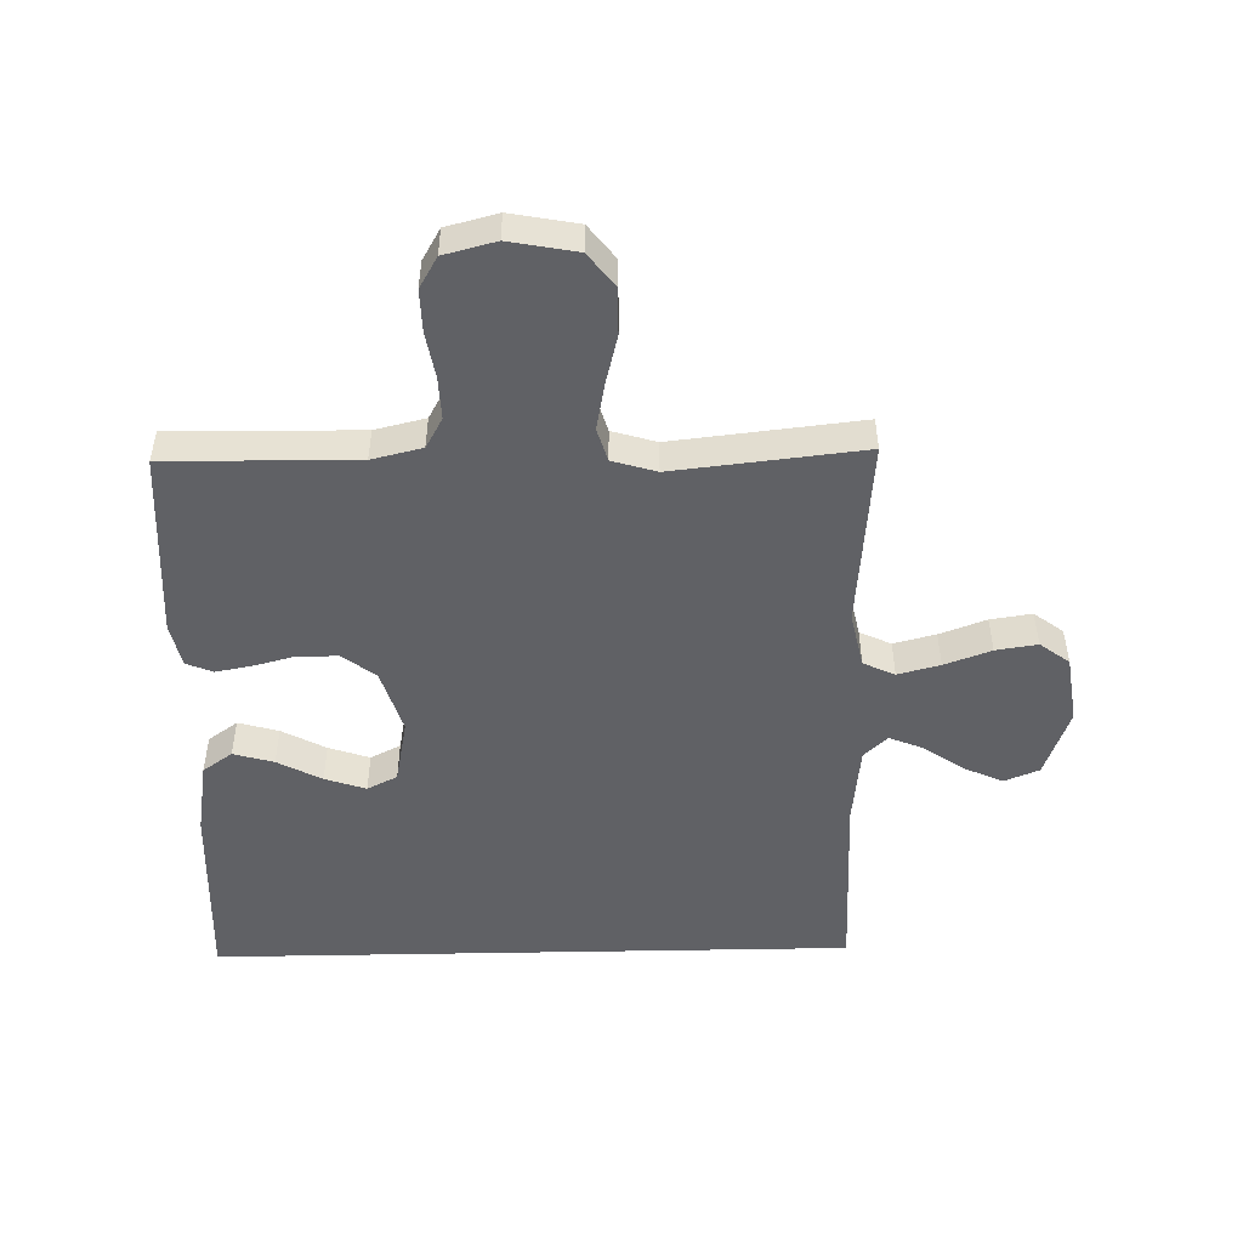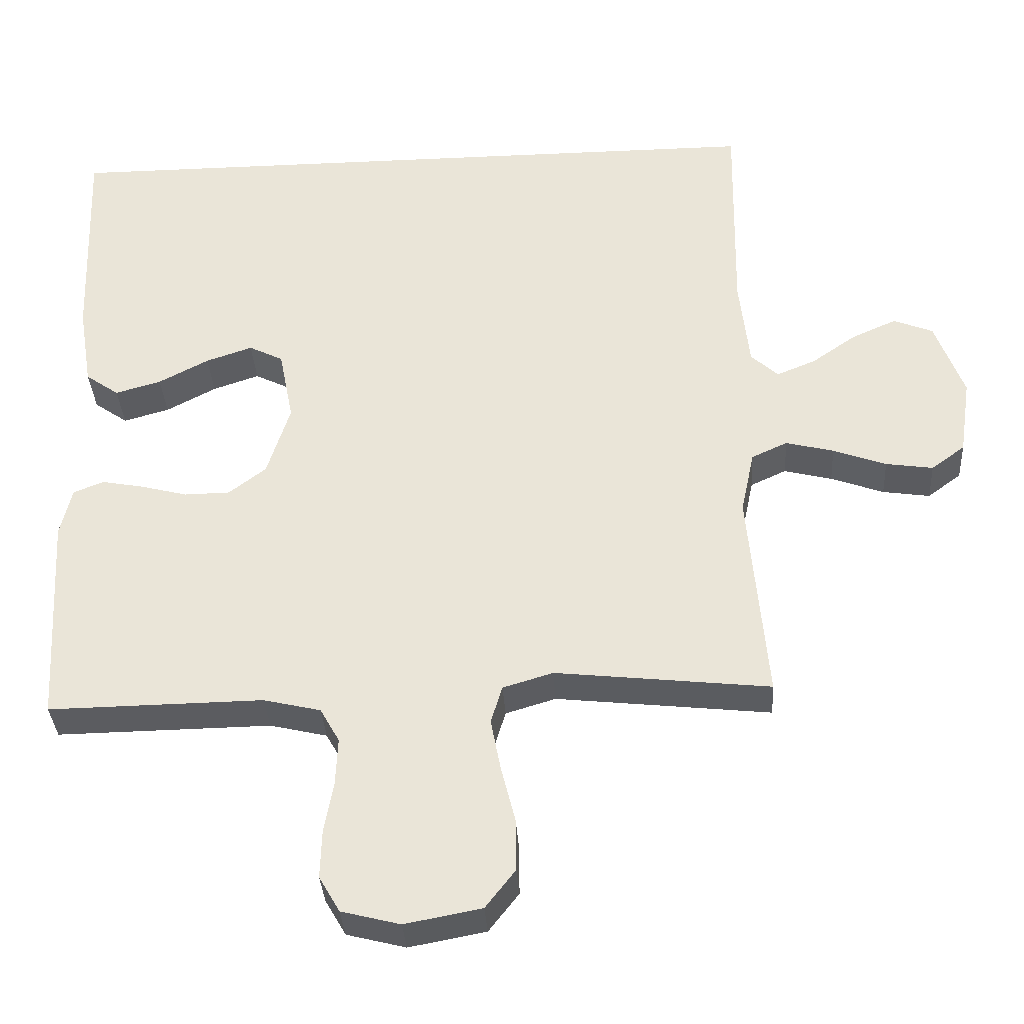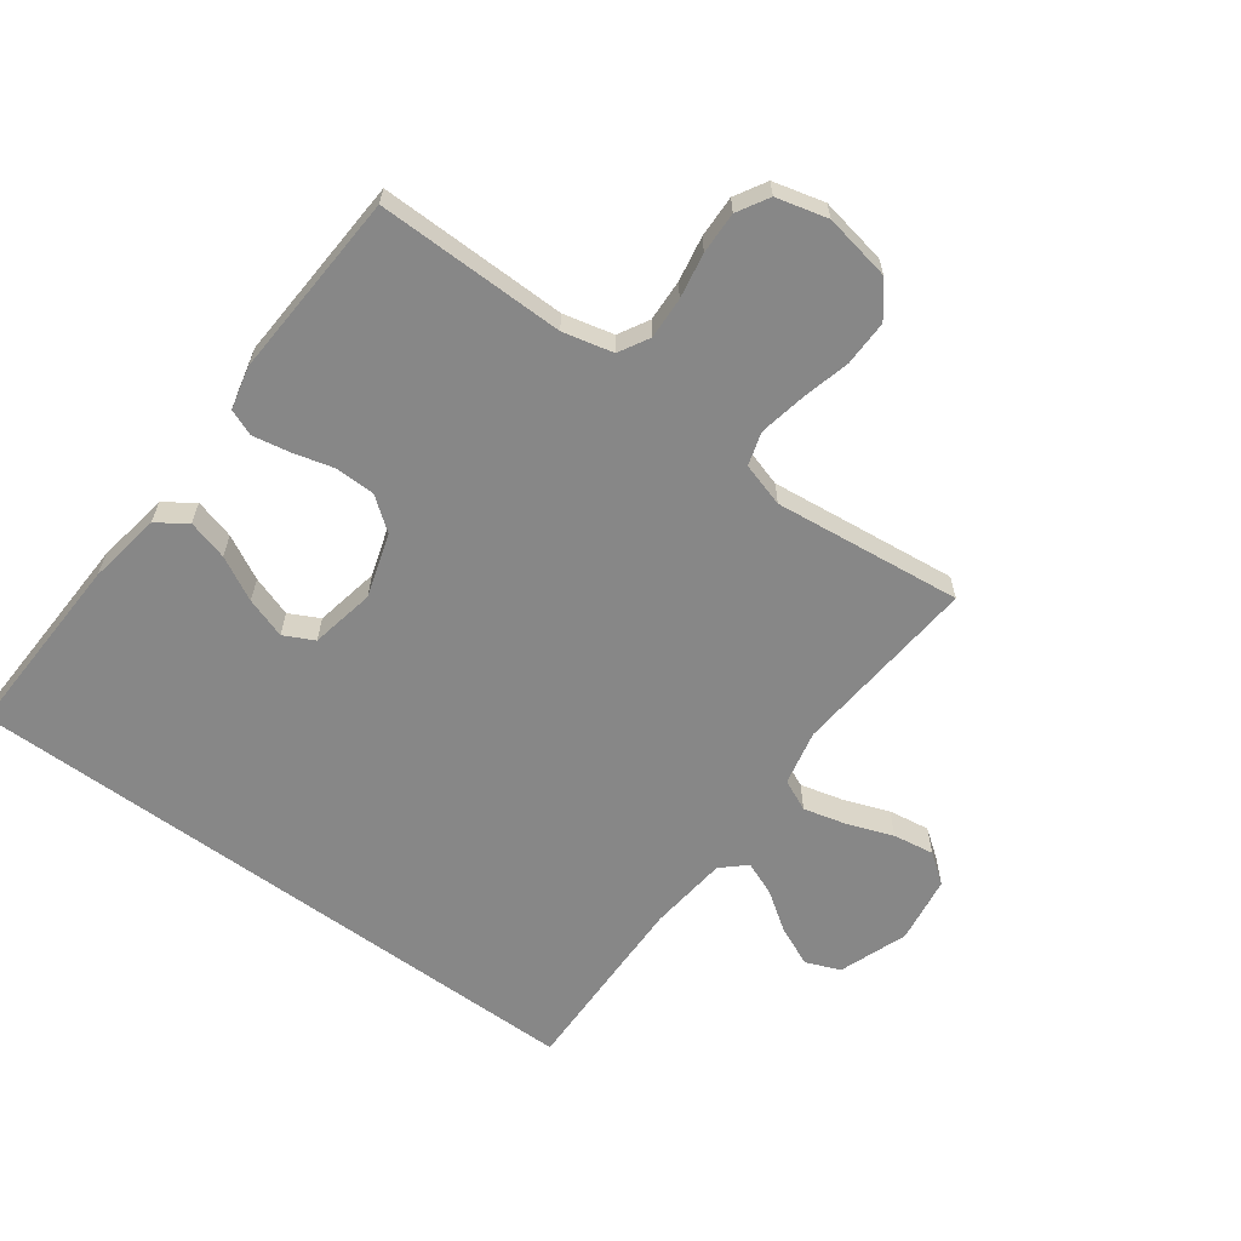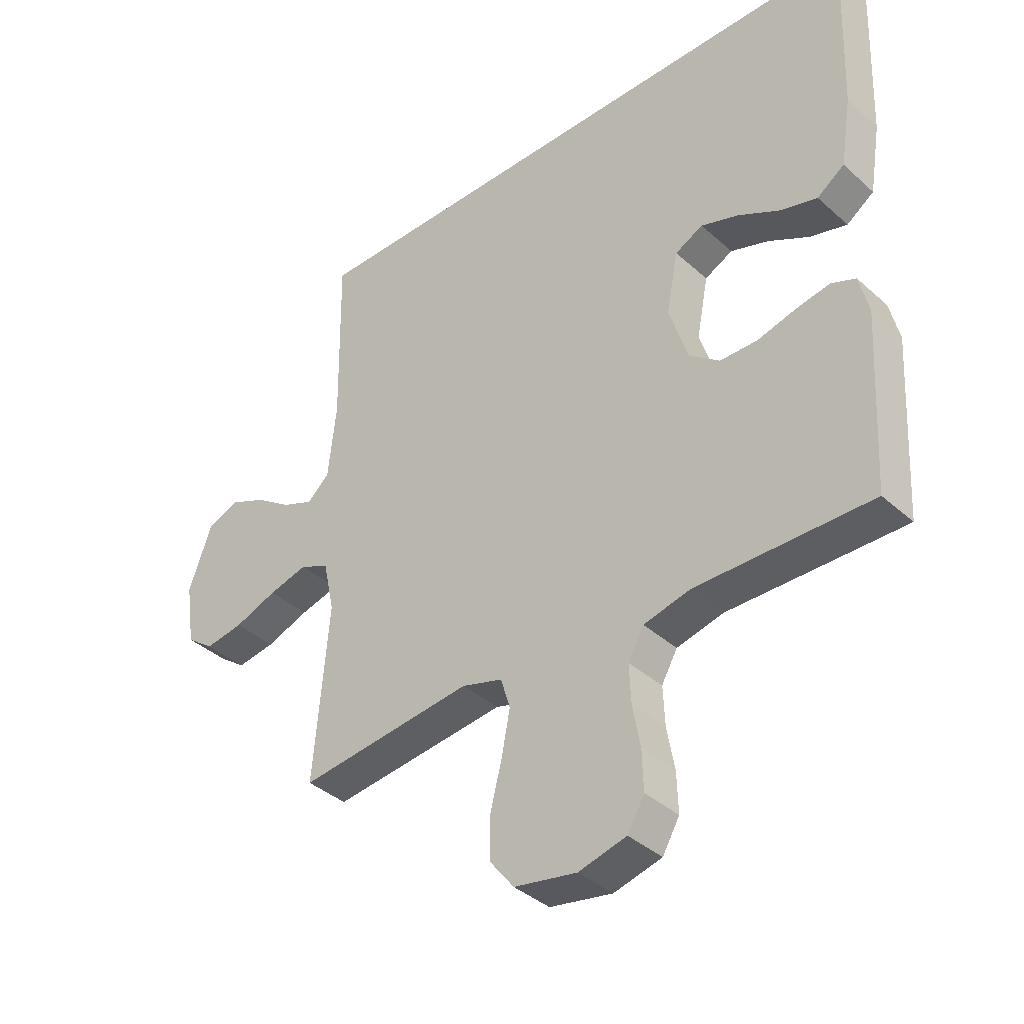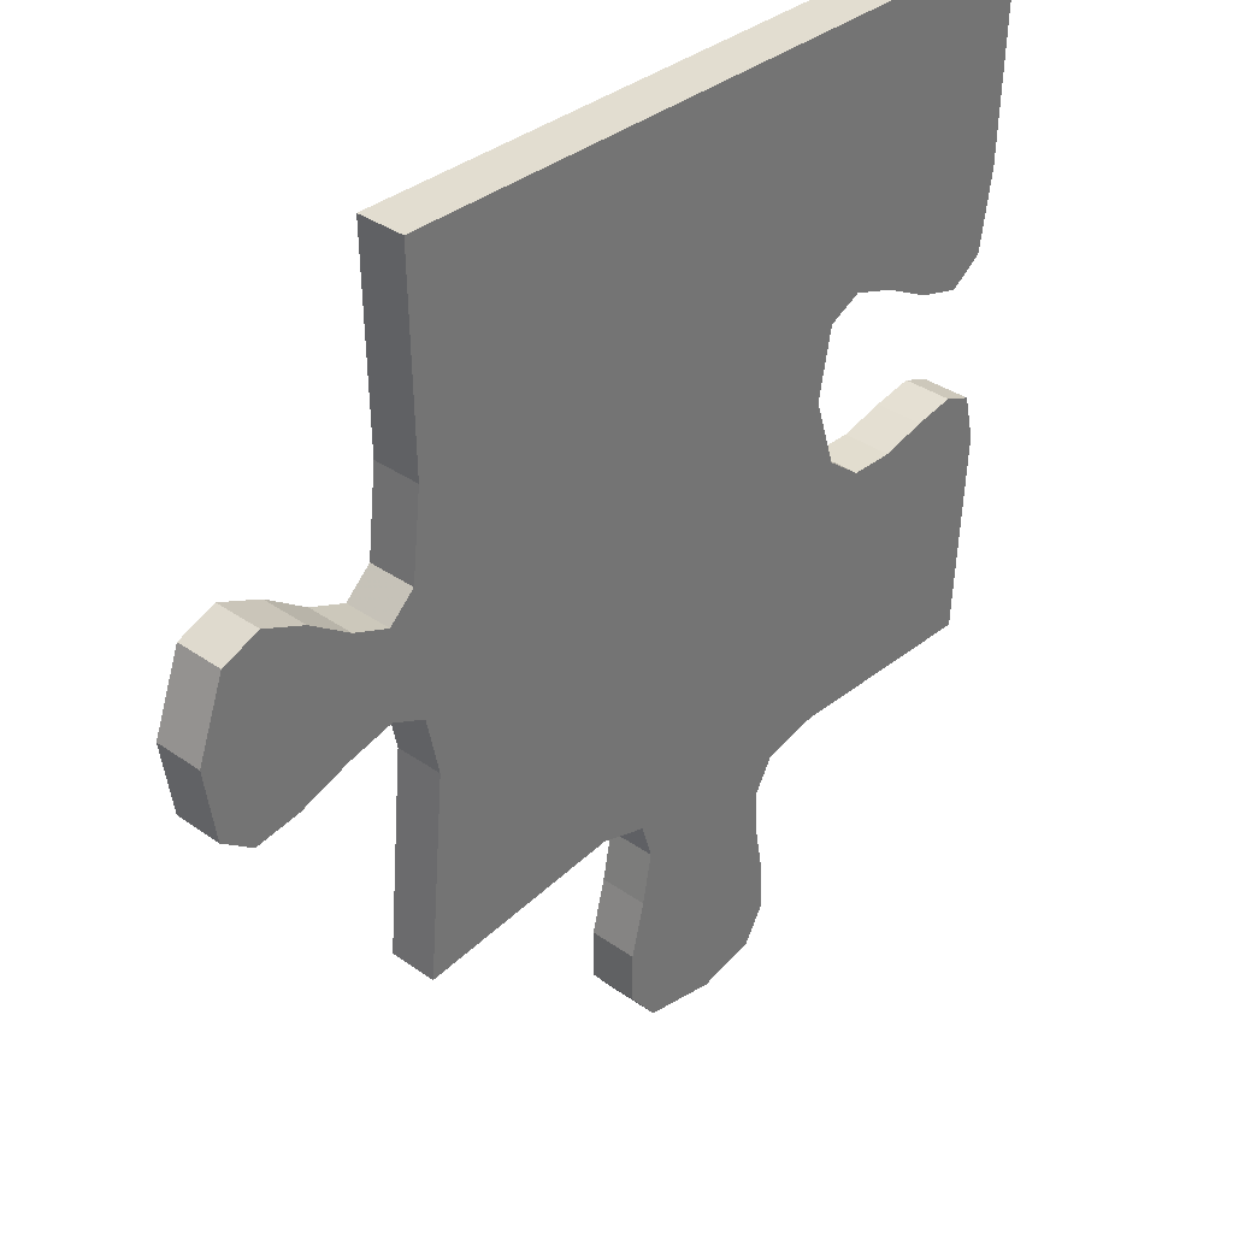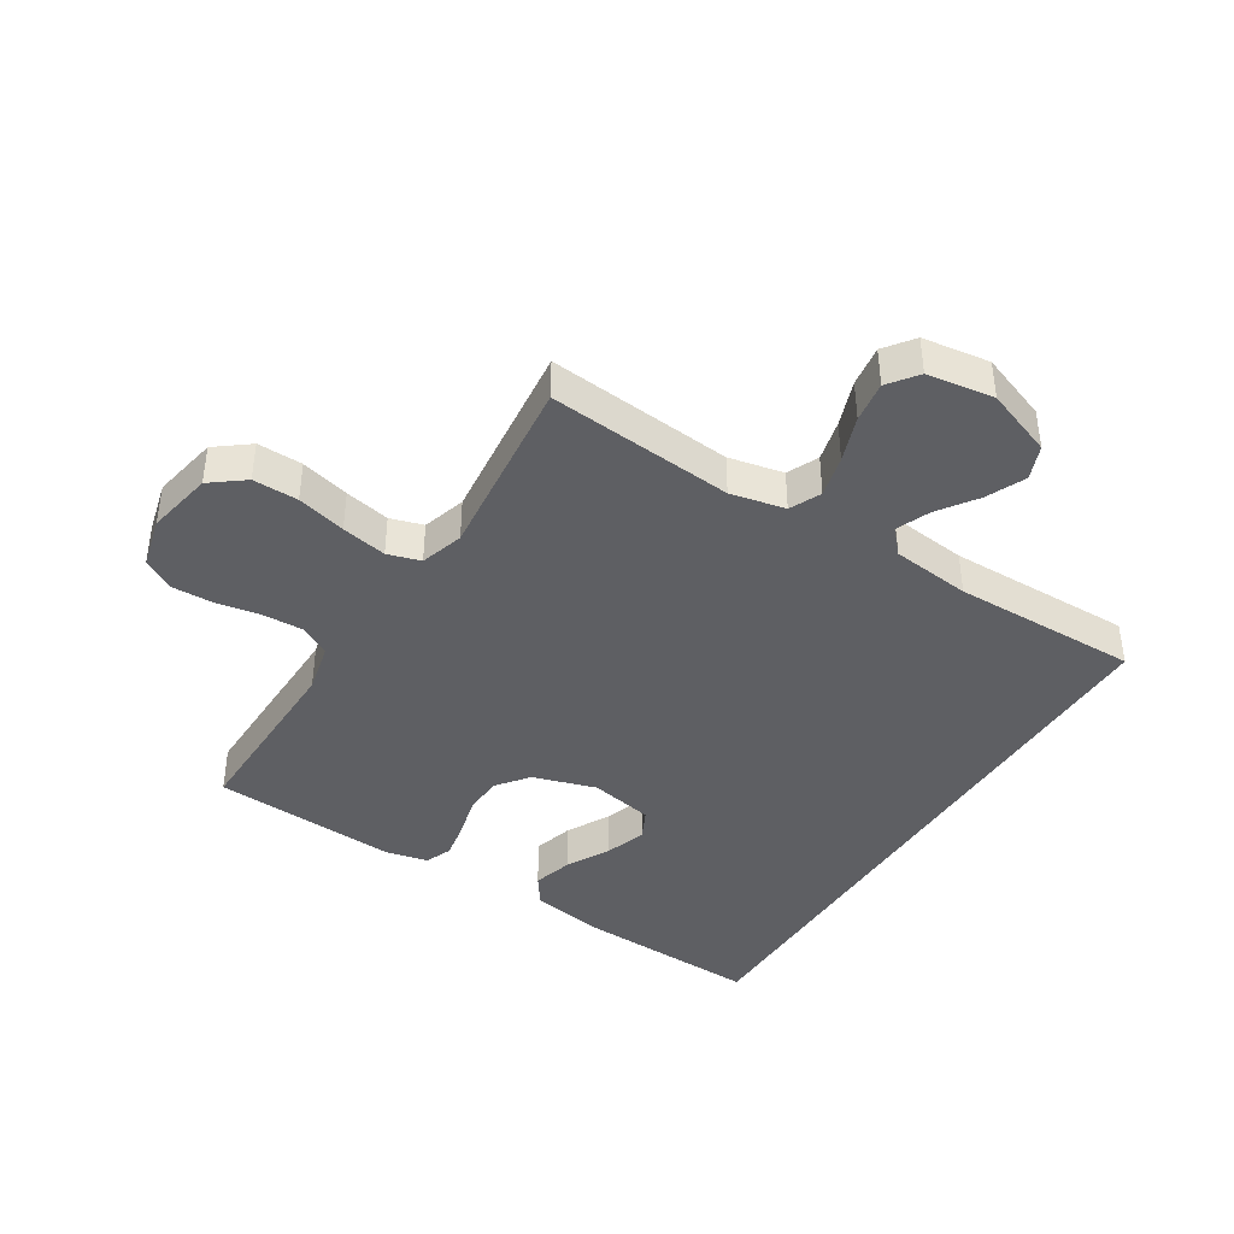
<metadata>
{"format":"obj","ext":"obj","renderer":"f3d","projection":"perspective","resolution":1024,"background":"white","views":[{"elev":-50.0,"azim":-178.8,"up":"+Y"},{"elev":-34.9,"azim":-176.5,"up":"+Z"},{"elev":-62.5,"azim":143.8,"up":"+Y"},{"elev":-38.2,"azim":41.6,"up":"+Z"},{"elev":35.4,"azim":-47.0,"up":"+Z"},{"elev":-41.3,"azim":-122.2,"up":"+Y"}]}
</metadata>
<code>
v 0.531 0.07 0.5
v 0.52 0.07 0.2
v 0.501 0.07 0.083
v 0.454 0.07 0.05
v 0.39 0.07 0.068
v 0.32 0.07 0.105
v 0.255 0.07 0.127
v 0.207 0.07 0.103
v 0.187 0.07 0
v 0.219 0.07 -0.102
v 0.271 0.07 -0.142
v 0.335 0.07 -0.143
v 0.4 0.07 -0.126
v 0.459 0.07 -0.115
v 0.501 0.07 -0.132
v 0.517 0.07 -0.2
v 0.5 0.07 -0.5
v 0.2 0.07 -0.496
v 0.12 0.07 -0.515
v 0.093 0.07 -0.563
v 0.096 0.07 -0.63
v 0.109 0.07 -0.702
v 0.111 0.07 -0.769
v 0.082 0.07 -0.819
v 0 0.07 -0.84
v -0.107 0.07 -0.82
v -0.149 0.07 -0.766
v -0.148 0.07 -0.693
v -0.128 0.07 -0.614
v -0.114 0.07 -0.541
v -0.13 0.07 -0.488
v -0.2 0.07 -0.467
v -0.5 0.07 -0.5
v -0.474 0.07 -0.2
v -0.493 0.07 -0.112
v -0.543 0.07 -0.089
v -0.61 0.07 -0.106
v -0.684 0.07 -0.133
v -0.75 0.07 -0.143
v -0.797 0.07 -0.108
v -0.813 0.07 0
v -0.773 0.07 0.109
v -0.718 0.07 0.131
v -0.655 0.07 0.103
v -0.593 0.07 0.06
v -0.539 0.07 0.038
v -0.501 0.07 0.073
v -0.487 0.07 0.2
v -0.492 0.07 0.5
v 0.531 0 0.5
v 0.52 0 0.2
v 0.501 0 0.083
v 0.454 0 0.05
v 0.39 0 0.068
v 0.32 0 0.105
v 0.255 0 0.127
v 0.207 0 0.103
v 0.187 0 0
v 0.219 0 -0.102
v 0.271 0 -0.142
v 0.335 0 -0.143
v 0.4 0 -0.126
v 0.459 0 -0.115
v 0.501 0 -0.132
v 0.517 0 -0.2
v 0.5 0 -0.5
v 0.2 0 -0.496
v 0.12 0 -0.515
v 0.093 0 -0.563
v 0.096 0 -0.63
v 0.109 0 -0.702
v 0.111 0 -0.769
v 0.082 0 -0.819
v 0 0 -0.84
v -0.107 0 -0.82
v -0.149 0 -0.766
v -0.148 0 -0.693
v -0.128 0 -0.614
v -0.114 0 -0.541
v -0.13 0 -0.488
v -0.2 0 -0.467
v -0.5 0 -0.5
v -0.474 0 -0.2
v -0.493 0 -0.112
v -0.543 0 -0.089
v -0.61 0 -0.106
v -0.684 0 -0.133
v -0.75 0 -0.143
v -0.797 0 -0.108
v -0.813 0 0
v -0.773 0 0.109
v -0.718 0 0.131
v -0.655 0 0.103
v -0.593 0 0.06
v -0.539 0 0.038
v -0.501 0 0.073
v -0.487 0 0.2
v -0.492 0 0.5
f 48 49 1 2
f 47 48 2
f 46 47 2
f 42 43 44 45
f 42 45 46
f 41 42 46
f 40 41 46
f 37 38 39 40
f 36 37 40 46
f 35 36 46
f 32 33 34
f 31 32 34 35
f 26 27 28 29
f 26 29 30
f 25 26 30
f 24 25 30 31
f 21 22 23 24
f 20 21 24 31
f 15 16 17 18
f 15 18 19
f 12 13 14 15
f 12 15 19
f 11 12 19
f 10 11 19 20
f 3 4 5 6
f 3 6 7
f 2 3 7
f 46 2 7
f 35 46 7 8
f 31 35 8 9
f 9 10 20 31
f 51 50 98 97
f 51 97 96
f 51 96 95
f 94 93 92 91
f 95 94 91
f 95 91 90
f 95 90 89
f 89 88 87 86
f 95 89 86 85
f 95 85 84
f 83 82 81
f 84 83 81 80
f 78 77 76 75
f 79 78 75
f 79 75 74
f 80 79 74 73
f 73 72 71 70
f 80 73 70 69
f 67 66 65 64
f 68 67 64
f 64 63 62 61
f 68 64 61
f 68 61 60
f 69 68 60 59
f 55 54 53 52
f 56 55 52
f 56 52 51
f 56 51 95
f 57 56 95 84
f 58 57 84 80
f 80 69 59 58
f 1 50 51 2
f 2 51 52 3
f 3 52 53 4
f 4 53 54 5
f 5 54 55 6
f 6 55 56 7
f 7 56 57 8
f 8 57 58 9
f 9 58 59 10
f 10 59 60 11
f 11 60 61 12
f 12 61 62 13
f 13 62 63 14
f 14 63 64 15
f 15 64 65 16
f 16 65 66 17
f 17 66 67 18
f 18 67 68 19
f 19 68 69 20
f 20 69 70 21
f 21 70 71 22
f 22 71 72 23
f 23 72 73 24
f 24 73 74 25
f 25 74 75 26
f 26 75 76 27
f 27 76 77 28
f 28 77 78 29
f 29 78 79 30
f 30 79 80 31
f 31 80 81 32
f 32 81 82 33
f 33 82 83 34
f 34 83 84 35
f 35 84 85 36
f 36 85 86 37
f 37 86 87 38
f 38 87 88 39
f 39 88 89 40
f 40 89 90 41
f 41 90 91 42
f 42 91 92 43
f 43 92 93 44
f 44 93 94 45
f 45 94 95 46
f 46 95 96 47
f 47 96 97 48
f 48 97 98 49
f 49 98 50 1

</code>
